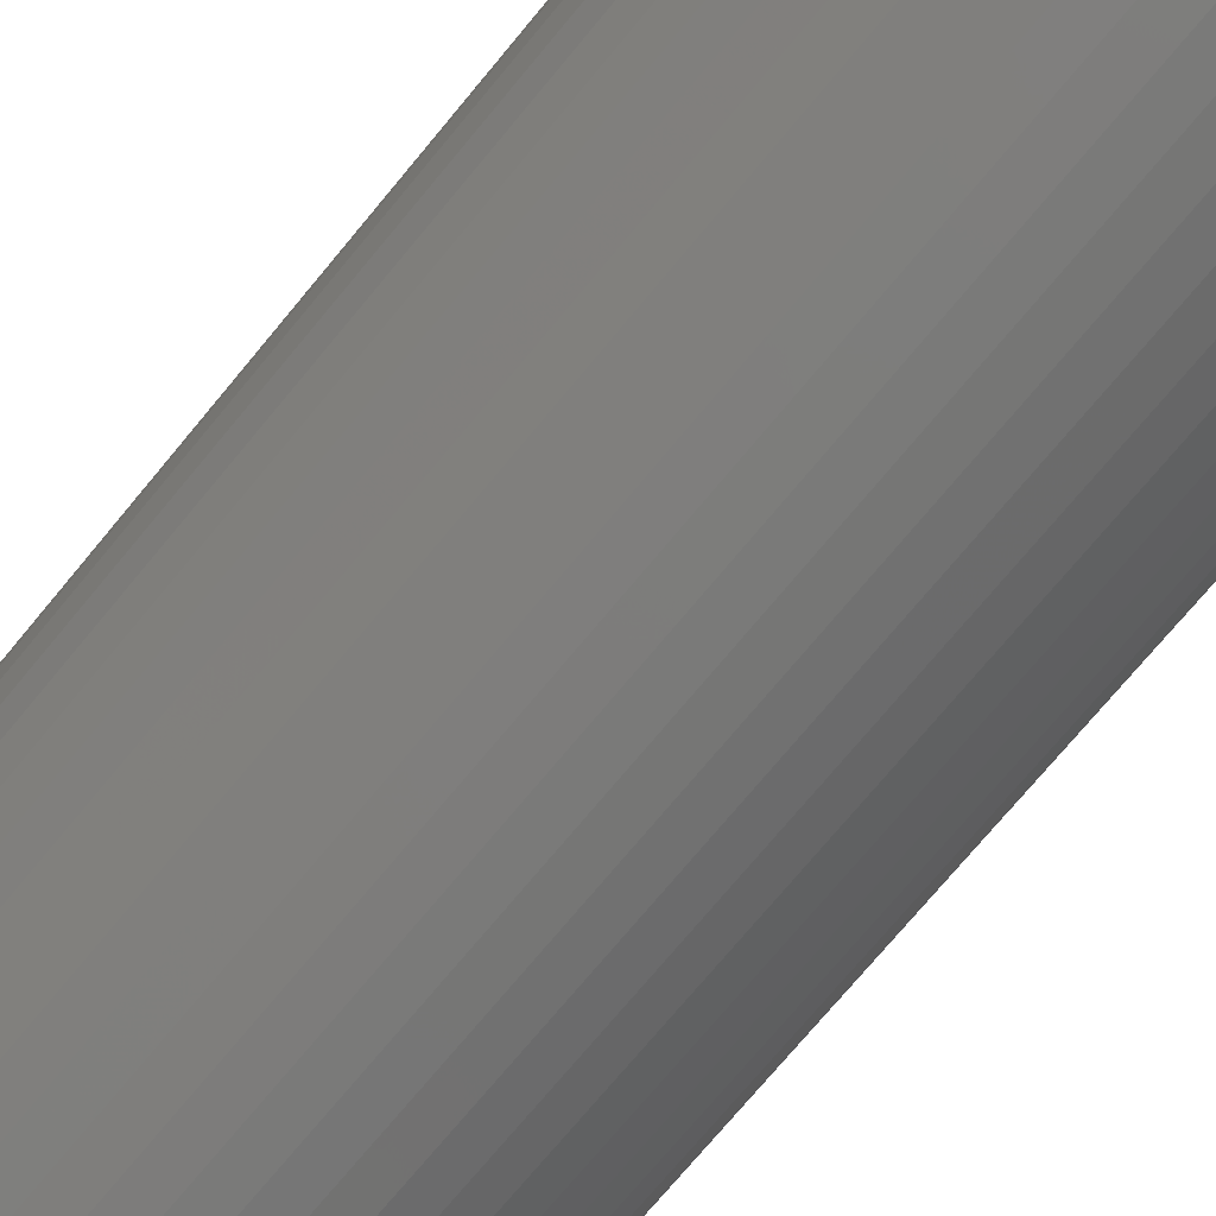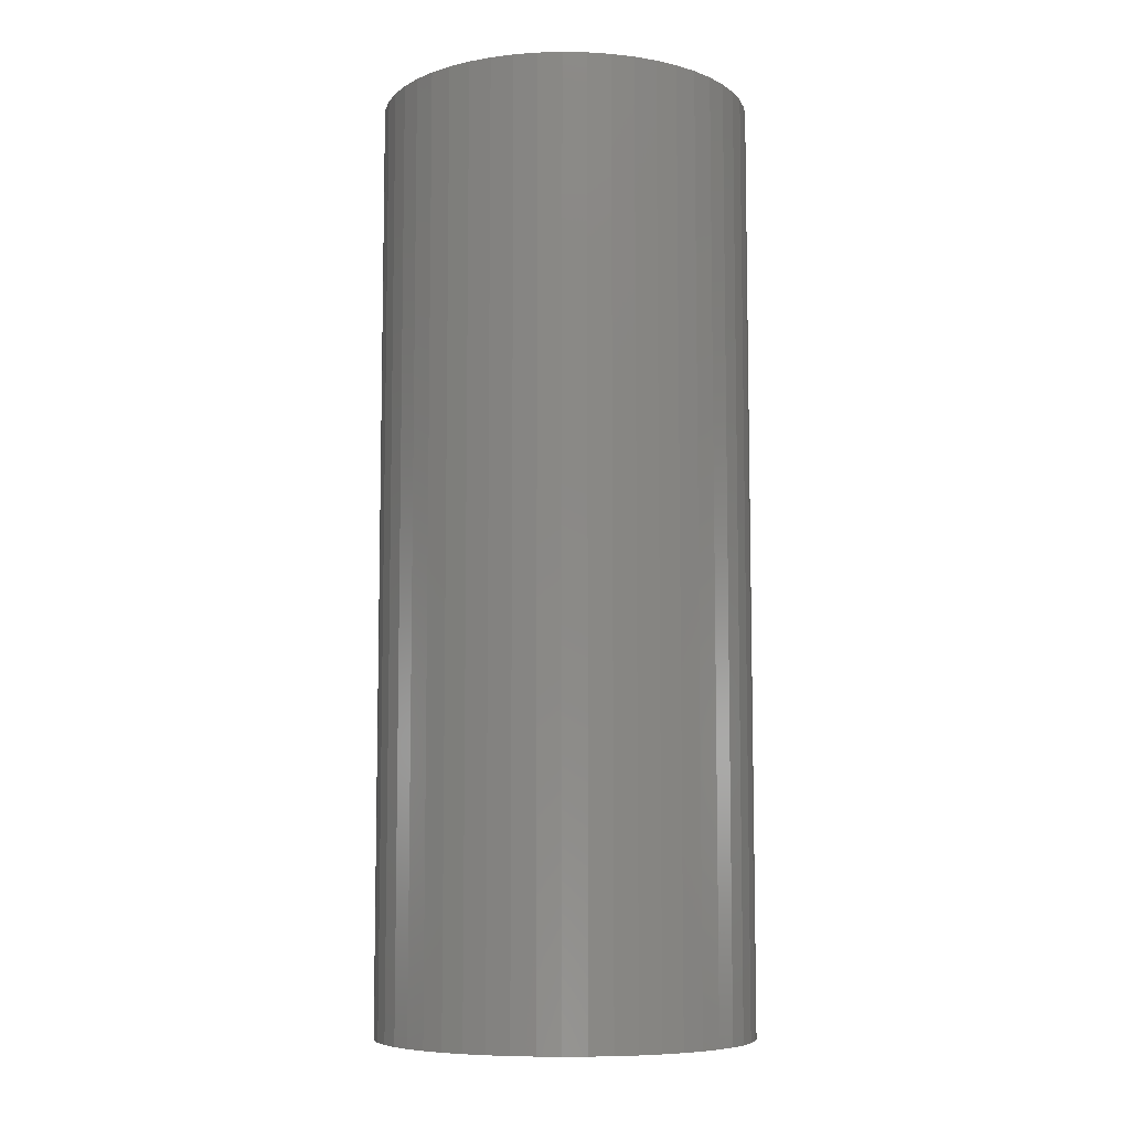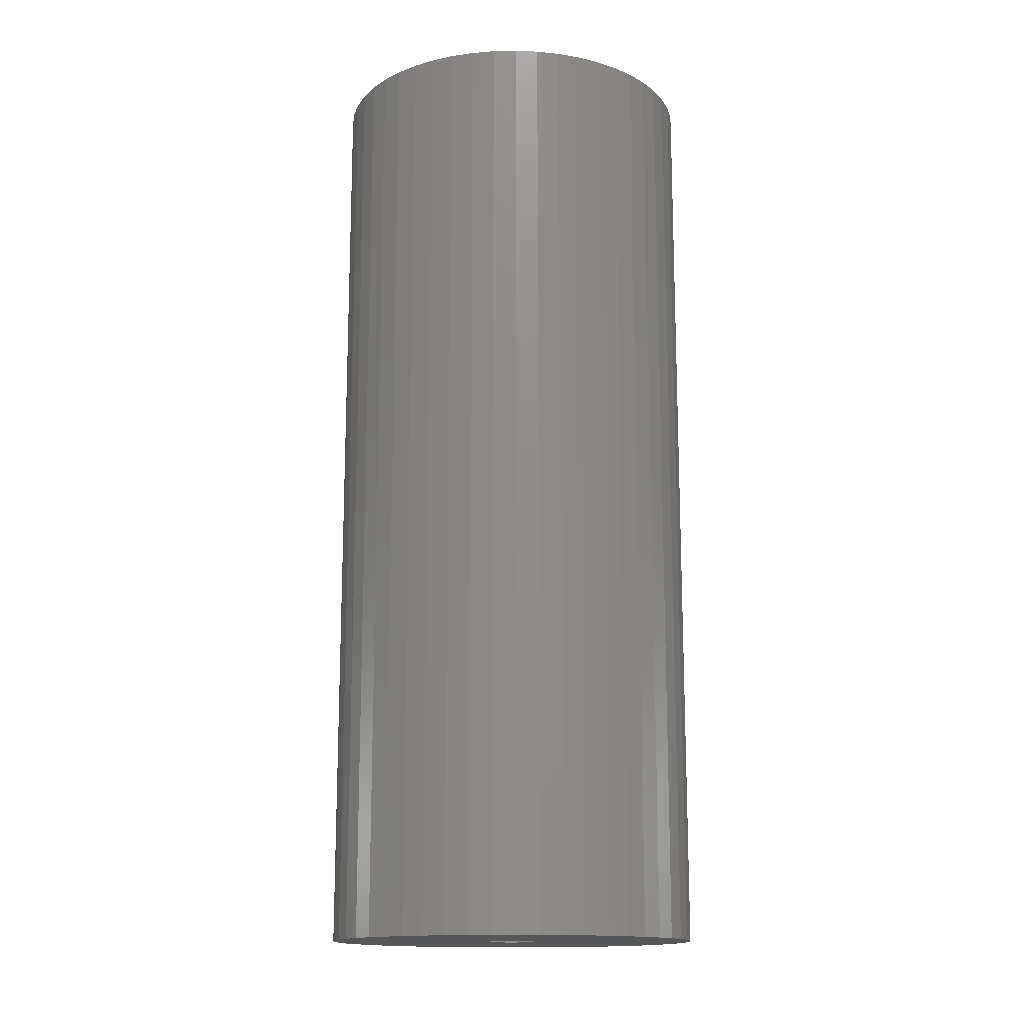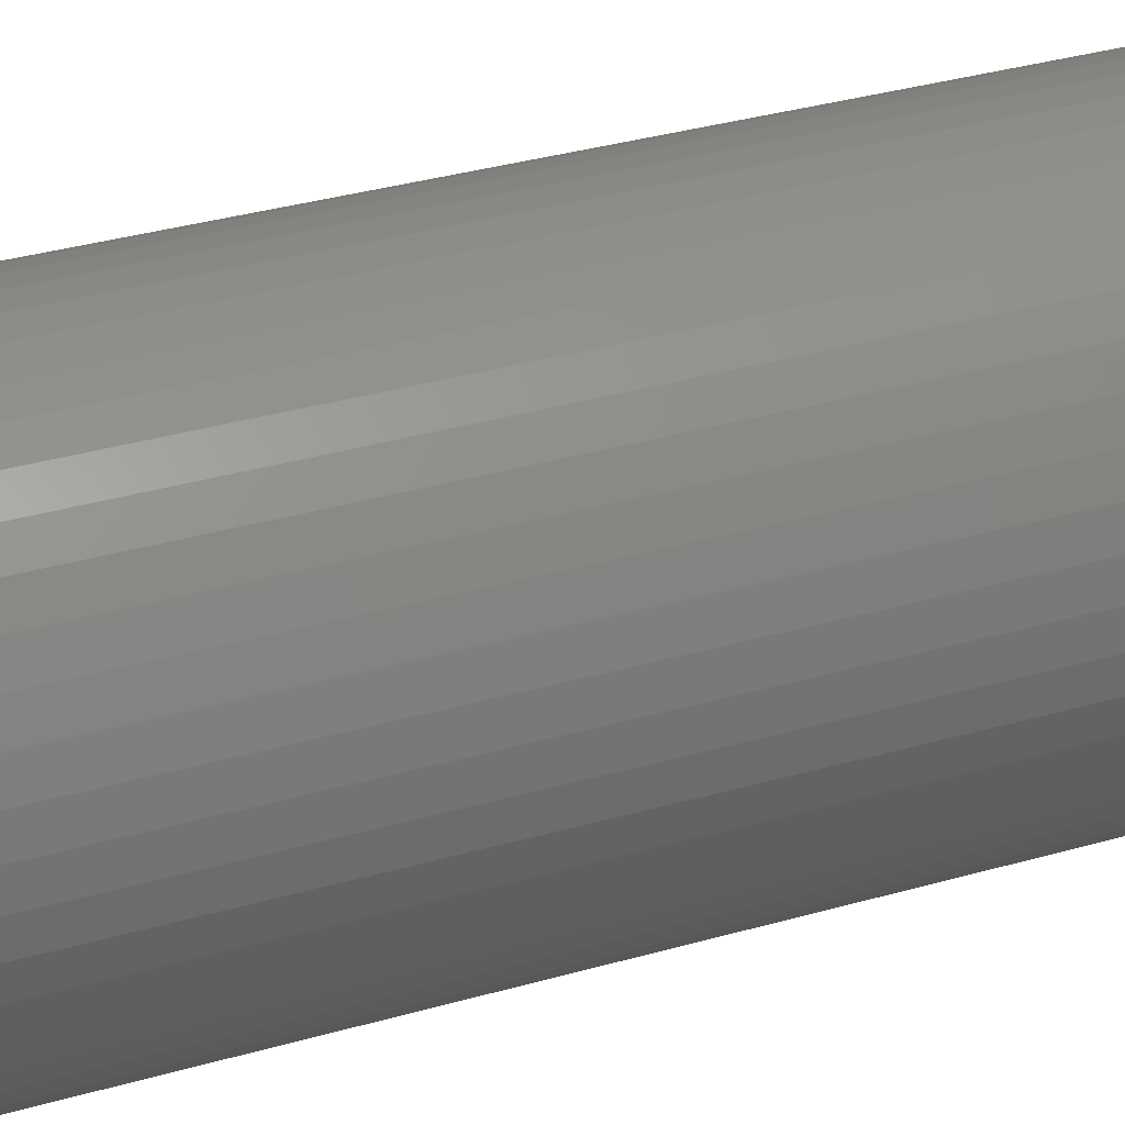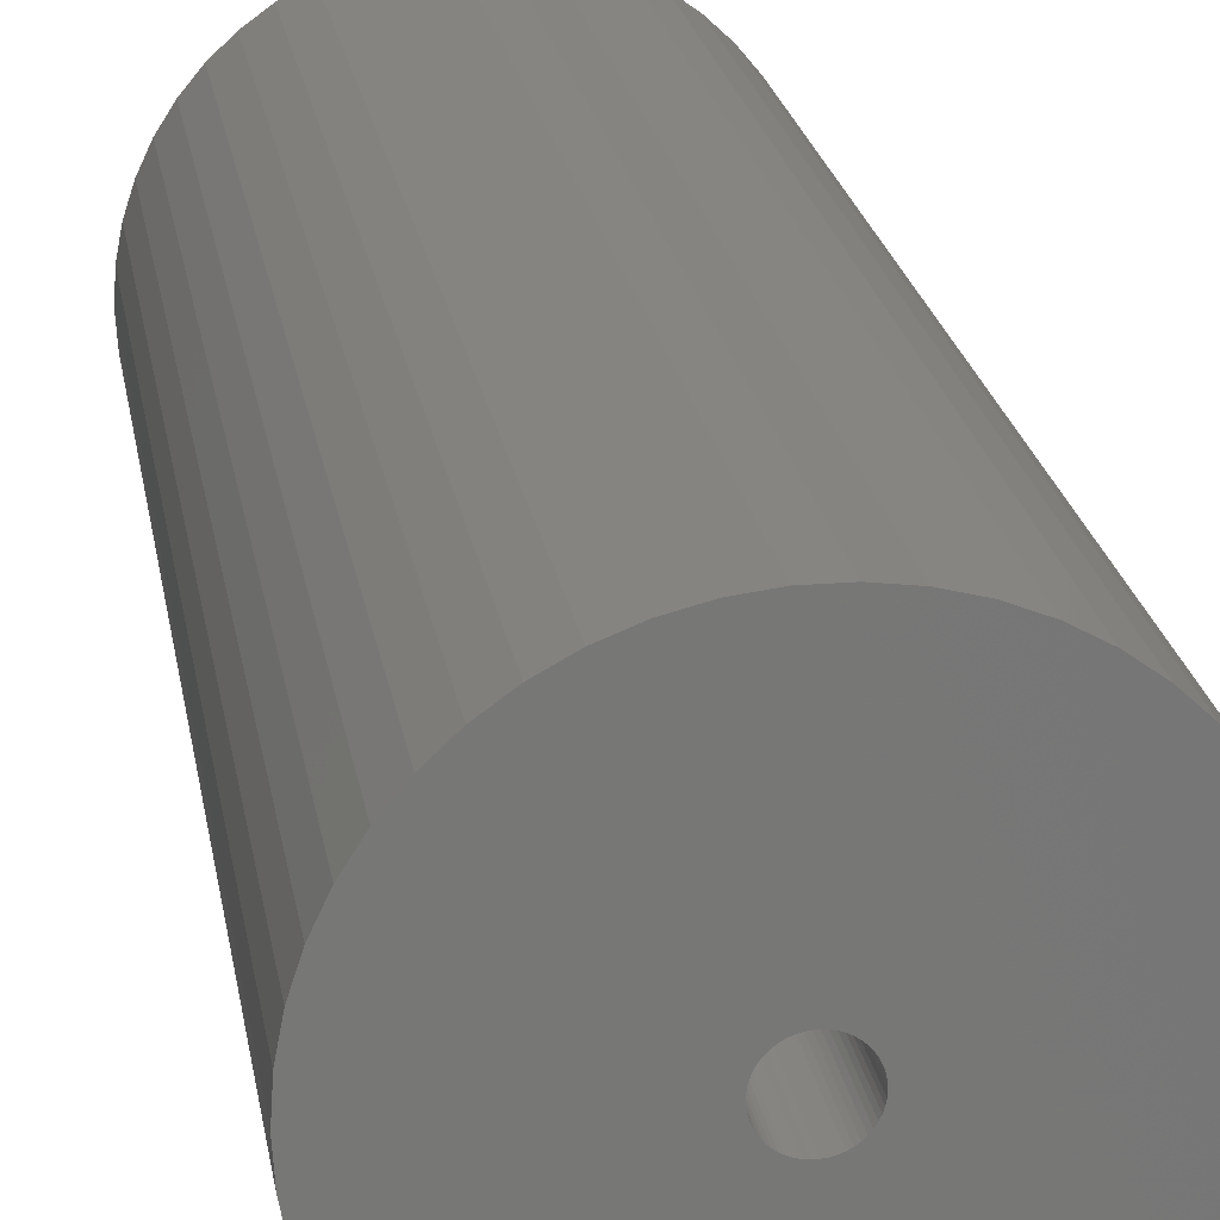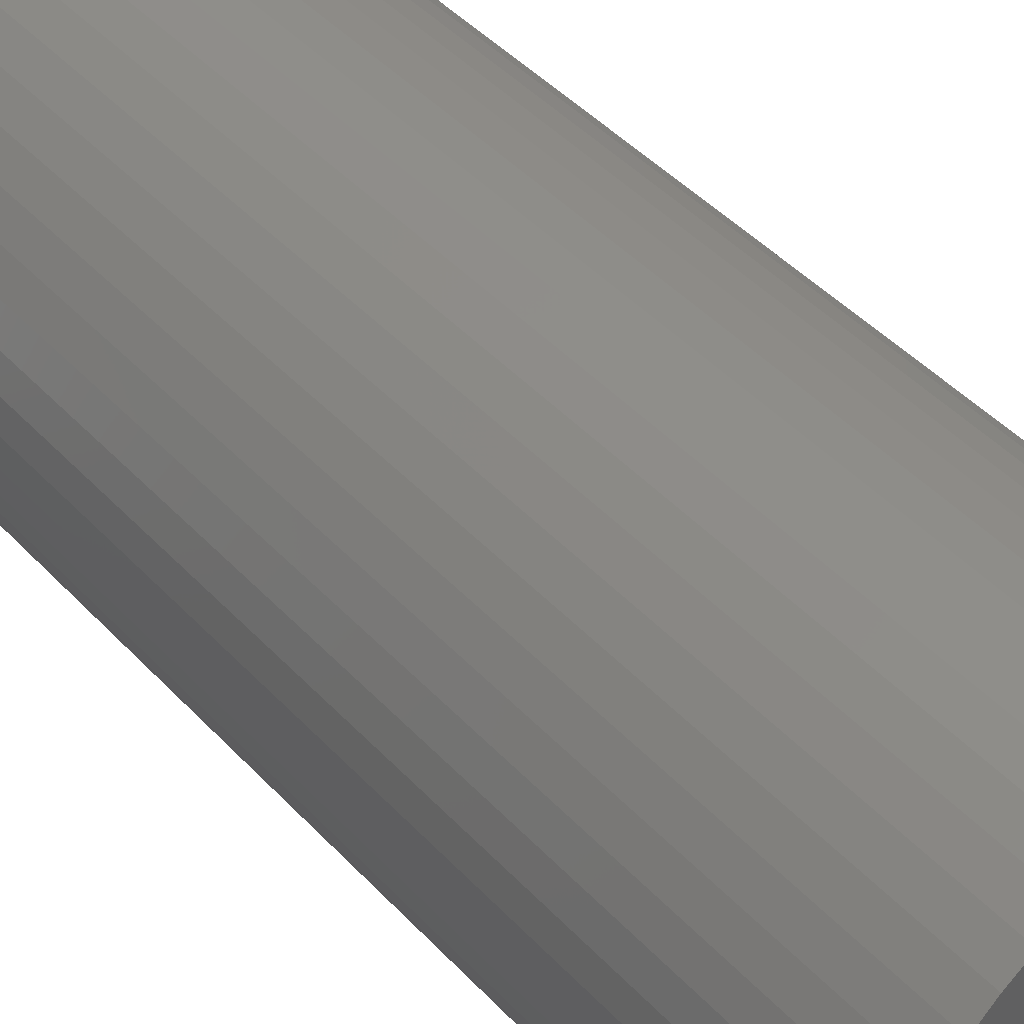
<metadata>
{"format":"stl","ext":"stl","renderer":"f3d","projection":"perspective","resolution":1024,"background":"white","views":[{"elev":-72.8,"azim":-39.5,"up":"+Y"},{"elev":-7.8,"azim":148.4,"up":"+Z"},{"elev":-15.0,"azim":67.2,"up":"+Z"},{"elev":35.2,"azim":69.2,"up":"+Y"},{"elev":21.0,"azim":-8.7,"up":"+Y"},{"elev":43.5,"azim":141.1,"up":"+Y"}]}
</metadata>
<code>
# stl→obj: 200 verts, 400 faces
v 17 0 42.5
v 16.87 2.131 -42.5
v 16.87 2.131 42.5
v 17 0 -42.5
v -17 0 -42.5
v -16.87 2.131 42.5
v -16.87 2.131 -42.5
v -17 0 42.5
v 1.067 16.97 -42.5
v -1.067 16.97 42.5
v 1.067 16.97 42.5
v -1.067 16.97 -42.5
v -1.067 -16.97 -42.5
v 1.067 -16.97 42.5
v -1.067 -16.97 42.5
v 1.067 -16.97 -42.5
v 12.39 11.64 -42.5
v 10.84 13.1 42.5
v 12.39 11.64 42.5
v 10.84 13.1 -42.5
v -10.84 13.1 -42.5
v -12.39 11.64 42.5
v -10.84 13.1 42.5
v -12.39 11.64 -42.5
v -5.253 16.17 -42.5
v -7.238 15.38 42.5
v -5.253 16.17 42.5
v -7.238 15.38 -42.5
v 15.81 6.258 42.5
v 14.9 8.19 -42.5
v 14.9 8.19 42.5
v 15.81 6.258 -42.5
v 7.238 15.38 -42.5
v 5.253 16.17 42.5
v 7.238 15.38 42.5
v 5.253 16.17 -42.5
v 3.185 16.7 42.5
v 3.185 16.7 -42.5
v 9.109 14.35 -42.5
v 9.109 14.35 42.5
v -15.81 6.258 -42.5
v -14.9 8.19 42.5
v -14.9 8.19 -42.5
v -15.81 6.258 42.5
v 2.25 0 42.5
v 2.232 0.282 42.5
v 16.47 4.228 42.5
v 16.87 -2.131 42.5
v 2.179 0.5596 42.5
v 2.232 -0.282 42.5
v 2.092 0.8283 42.5
v 16.47 -4.228 42.5
v 1.972 1.084 42.5
v 13.75 9.992 42.5
v 2.179 -0.5596 42.5
v 1.82 1.323 42.5
v 15.81 -6.258 42.5
v 1.64 1.54 42.5
v 2.092 -0.8283 42.5
v 1.434 1.734 42.5
v 14.9 -8.19 42.5
v 1.206 1.9 42.5
v 1.972 -1.084 42.5
v 0.958 2.036 42.5
v 13.75 -9.992 42.5
v 0.6953 2.14 42.5
v 1.82 -1.323 42.5
v 12.39 -11.64 42.5
v 0.4216 2.21 42.5
v 0.1413 2.246 42.5
v -0.1413 2.246 42.5
v -0.4216 2.21 42.5
v -3.185 16.7 42.5
v -0.6953 2.14 42.5
v -0.958 2.036 42.5
v -1.206 1.9 42.5
v -9.109 14.35 42.5
v -1.434 1.734 42.5
v -1.64 1.54 42.5
v -1.82 1.323 42.5
v 1.64 -1.54 42.5
v 10.84 -13.1 42.5
v 1.434 -1.734 42.5
v 9.109 -14.35 42.5
v 1.206 -1.9 42.5
v 7.238 -15.38 42.5
v 0.958 -2.036 42.5
v 5.253 -16.17 42.5
v 0.6953 -2.14 42.5
v 3.185 -16.7 42.5
v 0.4216 -2.21 42.5
v 0.1413 -2.246 42.5
v -0.1413 -2.246 42.5
v -0.4216 -2.21 42.5
v -3.185 -16.7 42.5
v -0.6953 -2.14 42.5
v -5.253 -16.17 42.5
v -0.958 -2.036 42.5
v -7.238 -15.38 42.5
v -1.206 -1.9 42.5
v -9.109 -14.35 42.5
v -1.434 -1.734 42.5
v -10.84 -13.1 42.5
v -1.64 -1.54 42.5
v -12.39 -11.64 42.5
v -1.82 -1.323 42.5
v -13.75 -9.992 42.5
v -1.972 -1.084 42.5
v -14.9 -8.19 42.5
v -2.092 -0.8283 42.5
v -15.81 -6.258 42.5
v -2.179 -0.5596 42.5
v -16.47 -4.228 42.5
v -2.232 -0.282 42.5
v -16.87 -2.131 42.5
v -2.25 0 42.5
v -13.75 9.992 42.5
v -1.972 1.084 42.5
v -2.092 0.8283 42.5
v -2.179 0.5596 42.5
v -16.47 4.228 42.5
v -2.232 0.282 42.5
v -3.185 16.7 -42.5
v 2.25 0 -42.5
v 16.87 -2.131 -42.5
v 2.232 -0.282 -42.5
v 16.47 -4.228 -42.5
v 2.179 -0.5596 -42.5
v 15.81 -6.258 -42.5
v 2.232 0.282 -42.5
v 2.092 -0.8283 -42.5
v 14.9 -8.19 -42.5
v 16.47 4.228 -42.5
v 1.972 -1.084 -42.5
v 13.75 -9.992 -42.5
v 2.179 0.5596 -42.5
v 1.82 -1.323 -42.5
v 12.39 -11.64 -42.5
v 1.64 -1.54 -42.5
v 10.84 -13.1 -42.5
v 2.092 0.8283 -42.5
v 1.434 -1.734 -42.5
v 9.109 -14.35 -42.5
v 1.206 -1.9 -42.5
v 7.238 -15.38 -42.5
v 1.972 1.084 -42.5
v 0.958 -2.036 -42.5
v 5.253 -16.17 -42.5
v 13.75 9.992 -42.5
v 0.6953 -2.14 -42.5
v 3.185 -16.7 -42.5
v 1.82 1.323 -42.5
v 0.4216 -2.21 -42.5
v 0.1413 -2.246 -42.5
v -0.1413 -2.246 -42.5
v -0.4216 -2.21 -42.5
v -3.185 -16.7 -42.5
v -0.6953 -2.14 -42.5
v -5.253 -16.17 -42.5
v -0.958 -2.036 -42.5
v -7.238 -15.38 -42.5
v -1.206 -1.9 -42.5
v -9.109 -14.35 -42.5
v -1.434 -1.734 -42.5
v -10.84 -13.1 -42.5
v -1.64 -1.54 -42.5
v -12.39 -11.64 -42.5
v -1.82 -1.323 -42.5
v 1.64 1.54 -42.5
v 1.434 1.734 -42.5
v 1.206 1.9 -42.5
v 0.958 2.036 -42.5
v 0.6953 2.14 -42.5
v 0.4216 2.21 -42.5
v 0.1413 2.246 -42.5
v -0.1413 2.246 -42.5
v -0.4216 2.21 -42.5
v -0.6953 2.14 -42.5
v -0.958 2.036 -42.5
v -1.206 1.9 -42.5
v -9.109 14.35 -42.5
v -1.434 1.734 -42.5
v -1.64 1.54 -42.5
v -1.82 1.323 -42.5
v -13.75 9.992 -42.5
v -1.972 1.084 -42.5
v -2.092 0.8283 -42.5
v -2.179 0.5596 -42.5
v -16.47 4.228 -42.5
v -2.232 0.282 -42.5
v -2.25 0 -42.5
v -13.75 -9.992 -42.5
v -1.972 -1.084 -42.5
v -14.9 -8.19 -42.5
v -2.092 -0.8283 -42.5
v -15.81 -6.258 -42.5
v -2.179 -0.5596 -42.5
v -16.47 -4.228 -42.5
v -2.232 -0.282 -42.5
v -16.87 -2.131 -42.5
f 1 2 3
f 2 1 4
f 5 6 7
f 6 5 8
f 9 10 11
f 10 9 12
f 13 14 15
f 14 13 16
f 17 18 19
f 18 17 20
f 21 22 23
f 22 21 24
f 25 26 27
f 26 25 28
f 29 30 31
f 30 29 32
f 33 34 35
f 34 33 36
f 36 37 34
f 37 36 38
f 39 35 40
f 35 39 33
f 41 42 43
f 42 41 44
f 45 1 3
f 46 3 47
f 1 45 48
f 49 47 29
f 50 48 45
f 51 29 31
f 48 50 52
f 53 31 54
f 55 52 50
f 56 54 19
f 52 55 57
f 58 19 18
f 59 57 55
f 60 18 40
f 57 59 61
f 62 40 35
f 63 61 59
f 64 35 34
f 61 63 65
f 66 34 37
f 67 65 63
f 65 67 68
f 3 46 45
f 47 49 46
f 29 51 49
f 31 53 51
f 54 56 53
f 19 58 56
f 18 60 58
f 40 62 60
f 69 37 11
f 35 64 62
f 34 66 64
f 37 69 66
f 11 70 69
f 11 71 70
f 10 71 11
f 71 10 72
f 73 72 10
f 72 73 74
f 27 74 73
f 74 27 75
f 26 75 27
f 75 26 76
f 77 76 26
f 76 77 78
f 23 78 77
f 78 23 79
f 79 22 80
f 22 79 23
f 81 68 67
f 68 81 82
f 83 82 81
f 82 83 84
f 85 84 83
f 84 85 86
f 87 86 85
f 86 87 88
f 89 88 87
f 88 89 90
f 91 90 89
f 90 91 14
f 92 14 91
f 93 14 92
f 15 93 94
f 95 94 96
f 97 96 98
f 93 15 14
f 99 98 100
f 101 100 102
f 103 102 104
f 105 104 106
f 107 106 108
f 109 108 110
f 111 110 112
f 113 112 114
f 94 95 15
f 115 114 116
f 117 80 22
f 80 117 118
f 96 97 95
f 42 118 117
f 98 99 97
f 118 42 119
f 100 101 99
f 44 119 42
f 102 103 101
f 119 44 120
f 104 105 103
f 121 120 44
f 106 107 105
f 120 121 122
f 108 109 107
f 6 122 121
f 110 111 109
f 122 6 116
f 112 113 111
f 8 116 6
f 114 115 113
f 116 8 115
f 12 73 10
f 73 12 123
f 124 4 125
f 126 125 127
f 4 124 2
f 128 127 129
f 130 2 124
f 131 129 132
f 2 130 133
f 134 132 135
f 136 133 130
f 137 135 138
f 133 136 32
f 139 138 140
f 141 32 136
f 142 140 143
f 32 141 30
f 144 143 145
f 146 30 141
f 147 145 148
f 30 146 149
f 150 148 151
f 152 149 146
f 149 152 17
f 125 126 124
f 127 128 126
f 129 131 128
f 132 134 131
f 135 137 134
f 138 139 137
f 140 142 139
f 143 144 142
f 153 151 16
f 145 147 144
f 148 150 147
f 151 153 150
f 16 154 153
f 16 155 154
f 13 155 16
f 155 13 156
f 157 156 13
f 156 157 158
f 159 158 157
f 158 159 160
f 161 160 159
f 160 161 162
f 163 162 161
f 162 163 164
f 165 164 163
f 164 165 166
f 166 167 168
f 167 166 165
f 169 17 152
f 17 169 20
f 170 20 169
f 20 170 39
f 171 39 170
f 39 171 33
f 172 33 171
f 33 172 36
f 173 36 172
f 36 173 38
f 174 38 173
f 38 174 9
f 175 9 174
f 176 9 175
f 12 176 177
f 123 177 178
f 25 178 179
f 176 12 9
f 28 179 180
f 181 180 182
f 21 182 183
f 24 183 184
f 185 184 186
f 43 186 187
f 41 187 188
f 189 188 190
f 177 123 12
f 7 190 191
f 192 168 167
f 168 192 193
f 178 25 123
f 194 193 192
f 179 28 25
f 193 194 195
f 180 181 28
f 196 195 194
f 182 21 181
f 195 196 197
f 183 24 21
f 198 197 196
f 184 185 24
f 197 198 199
f 186 43 185
f 200 199 198
f 187 41 43
f 199 200 191
f 188 189 41
f 5 191 200
f 190 7 189
f 191 5 7
f 16 90 14
f 90 16 151
f 47 32 29
f 32 47 133
f 3 133 47
f 133 3 2
f 54 17 19
f 17 54 149
f 31 149 54
f 149 31 30
f 38 11 37
f 11 38 9
f 20 40 18
f 40 20 39
f 43 117 185
f 117 43 42
f 185 22 24
f 22 185 117
f 189 44 41
f 44 189 121
f 7 121 189
f 121 7 6
f 28 77 26
f 77 28 181
f 181 23 77
f 23 181 21
f 123 27 73
f 27 123 25
f 48 4 1
f 4 48 125
f 61 129 57
f 129 61 132
f 167 103 105
f 103 167 165
f 194 111 196
f 111 194 109
f 192 109 194
f 109 192 107
f 145 84 86
f 84 145 143
f 57 127 52
f 127 57 129
f 167 107 192
f 107 167 105
f 198 115 200
f 115 198 113
f 200 8 5
f 8 200 115
f 196 113 198
f 113 196 111
f 140 68 82
f 68 140 138
f 148 86 88
f 86 148 145
f 151 88 90
f 88 151 148
f 52 125 48
f 125 52 127
f 65 132 61
f 132 65 135
f 68 135 65
f 135 68 138
f 157 15 95
f 15 157 13
f 161 97 99
f 97 161 159
f 165 101 103
f 101 165 163
f 143 82 84
f 82 143 140
f 159 95 97
f 95 159 157
f 163 99 101
f 99 163 161
f 124 46 130
f 46 124 45
f 116 190 122
f 190 116 191
f 176 70 71
f 70 176 175
f 154 93 92
f 93 154 155
f 139 67 137
f 67 139 81
f 170 58 60
f 58 170 169
f 183 78 79
f 78 183 182
f 179 74 75
f 74 179 178
f 141 53 146
f 53 141 51
f 130 49 136
f 49 130 46
f 173 64 66
f 64 173 172
f 174 66 69
f 66 174 173
f 171 60 62
f 60 171 170
f 118 184 80
f 184 118 186
f 80 183 79
f 183 80 184
f 120 187 119
f 187 120 188
f 180 75 76
f 75 180 179
f 177 71 72
f 71 177 176
f 153 92 91
f 92 153 154
f 136 51 141
f 51 136 49
f 152 58 169
f 58 152 56
f 146 56 152
f 56 146 53
f 175 69 70
f 69 175 174
f 172 62 64
f 62 172 171
f 119 186 118
f 186 119 187
f 122 188 120
f 188 122 190
f 182 76 78
f 76 182 180
f 178 72 74
f 72 178 177
f 137 63 134
f 63 137 67
f 128 50 126
f 50 128 55
f 139 83 81
f 83 139 142
f 147 89 87
f 89 147 150
f 131 55 128
f 55 131 59
f 134 59 131
f 59 134 63
f 126 45 124
f 45 126 50
f 158 98 96
f 98 158 160
f 104 168 106
f 168 104 166
f 108 195 110
f 195 108 193
f 110 197 112
f 197 110 195
f 114 191 116
f 191 114 199
f 142 85 83
f 85 142 144
f 144 87 85
f 87 144 147
f 150 91 89
f 91 150 153
f 155 94 93
f 94 155 156
f 160 100 98
f 100 160 162
f 164 104 102
f 104 164 166
f 106 193 108
f 193 106 168
f 112 199 114
f 199 112 197
f 156 96 94
f 96 156 158
f 162 102 100
f 102 162 164

</code>
